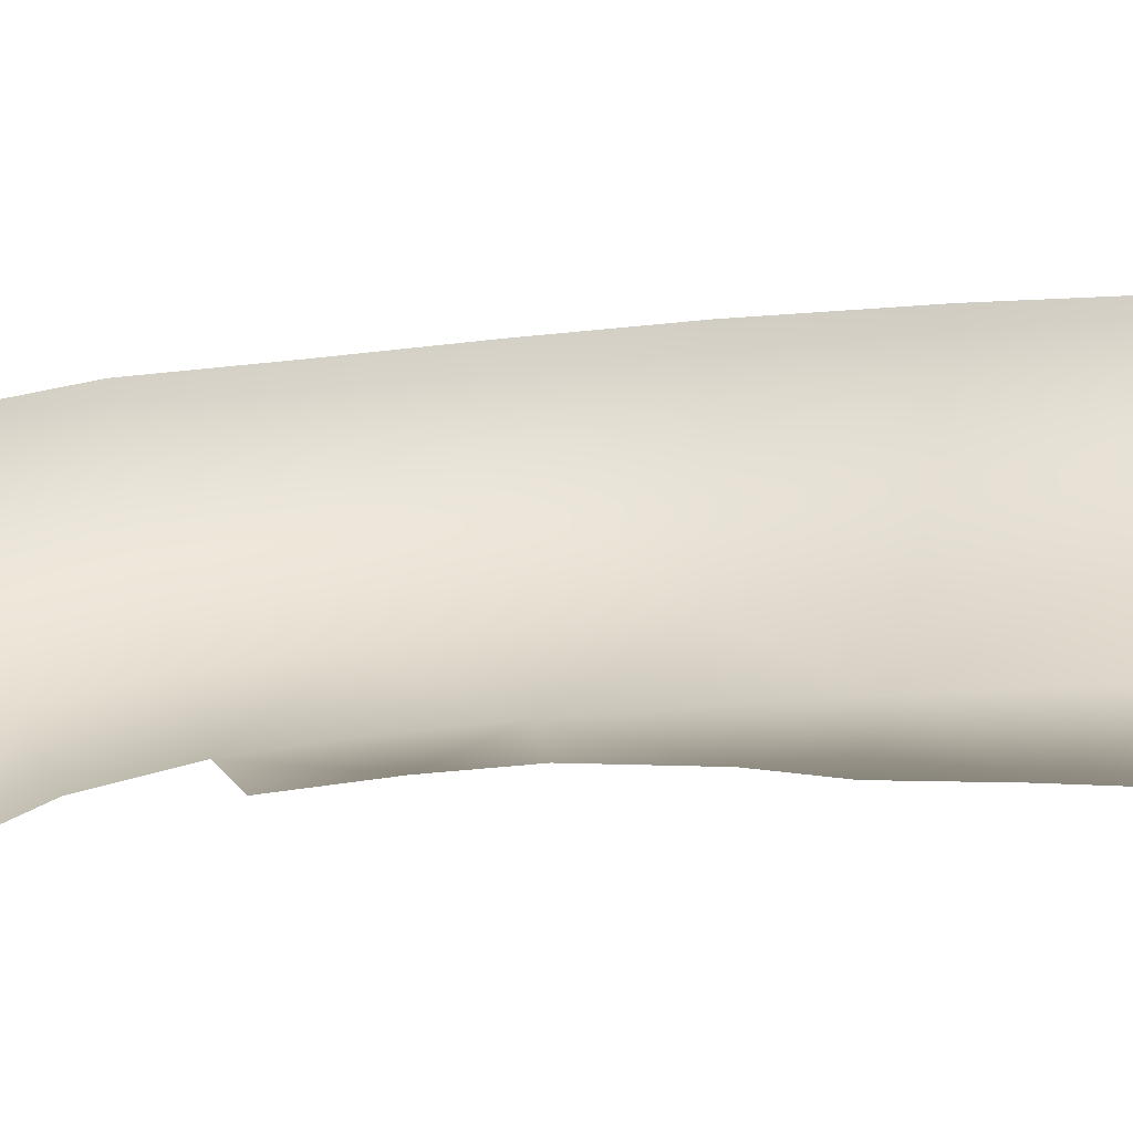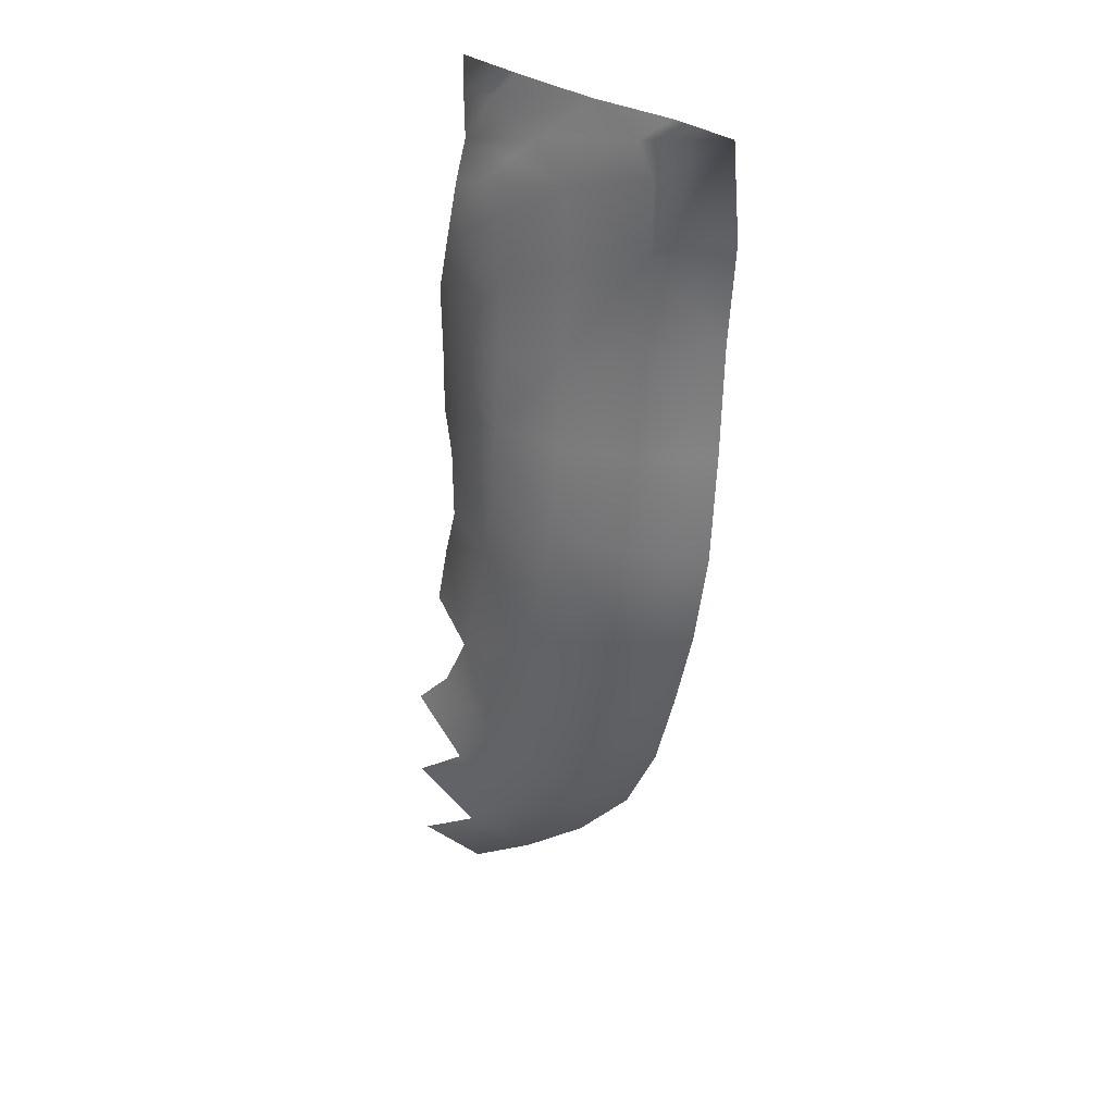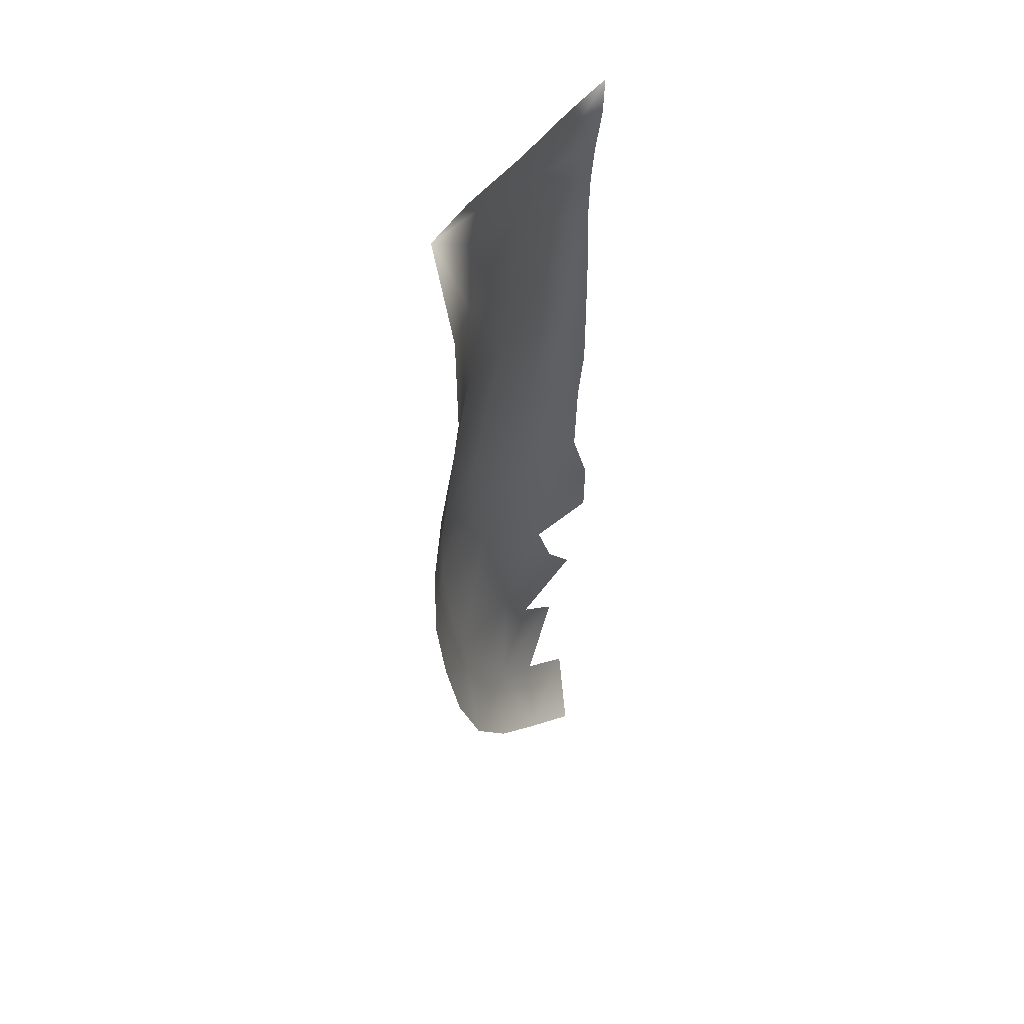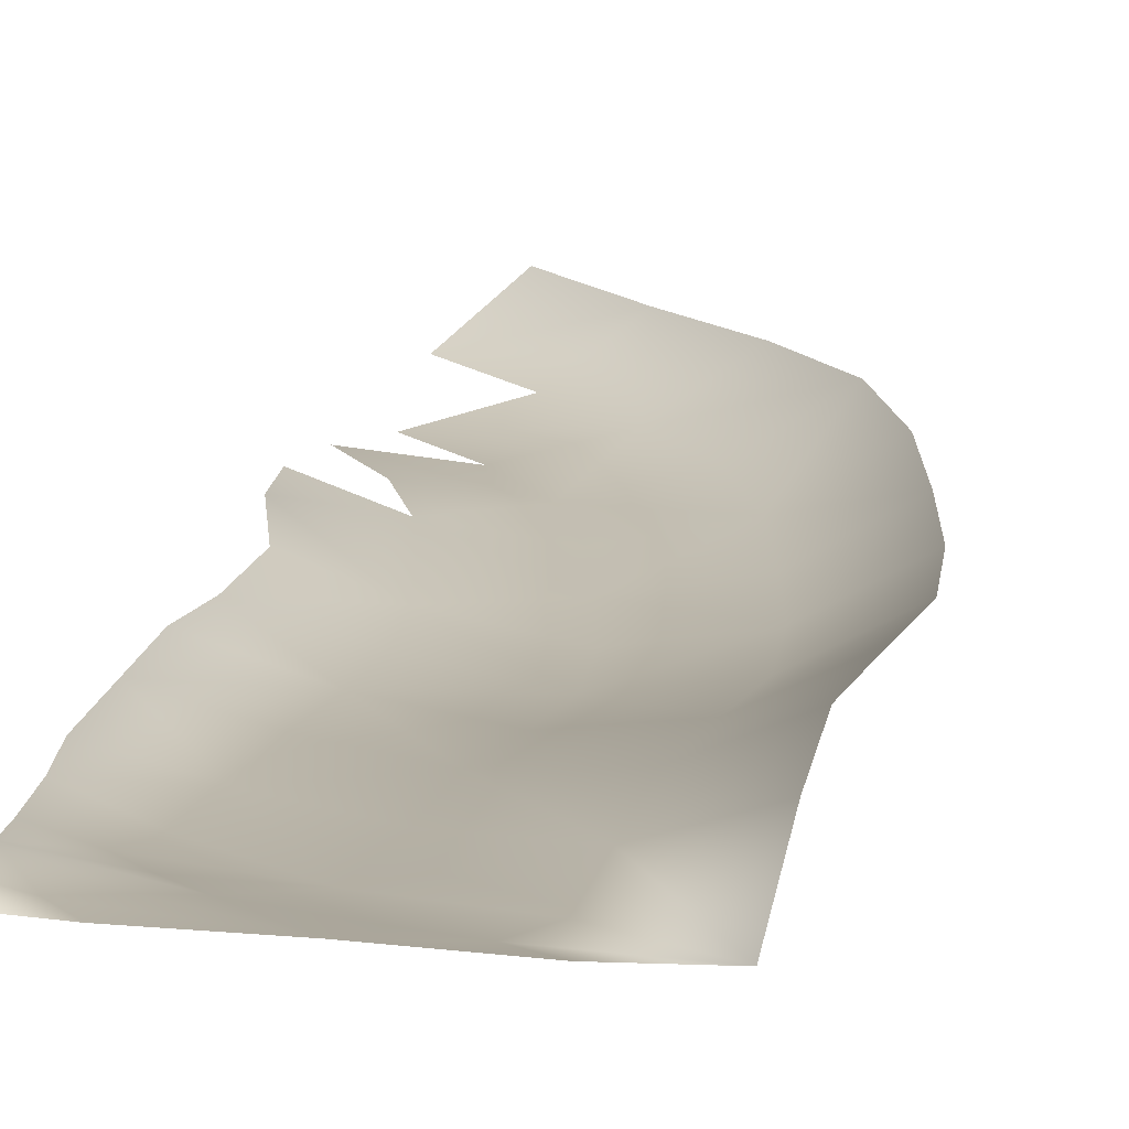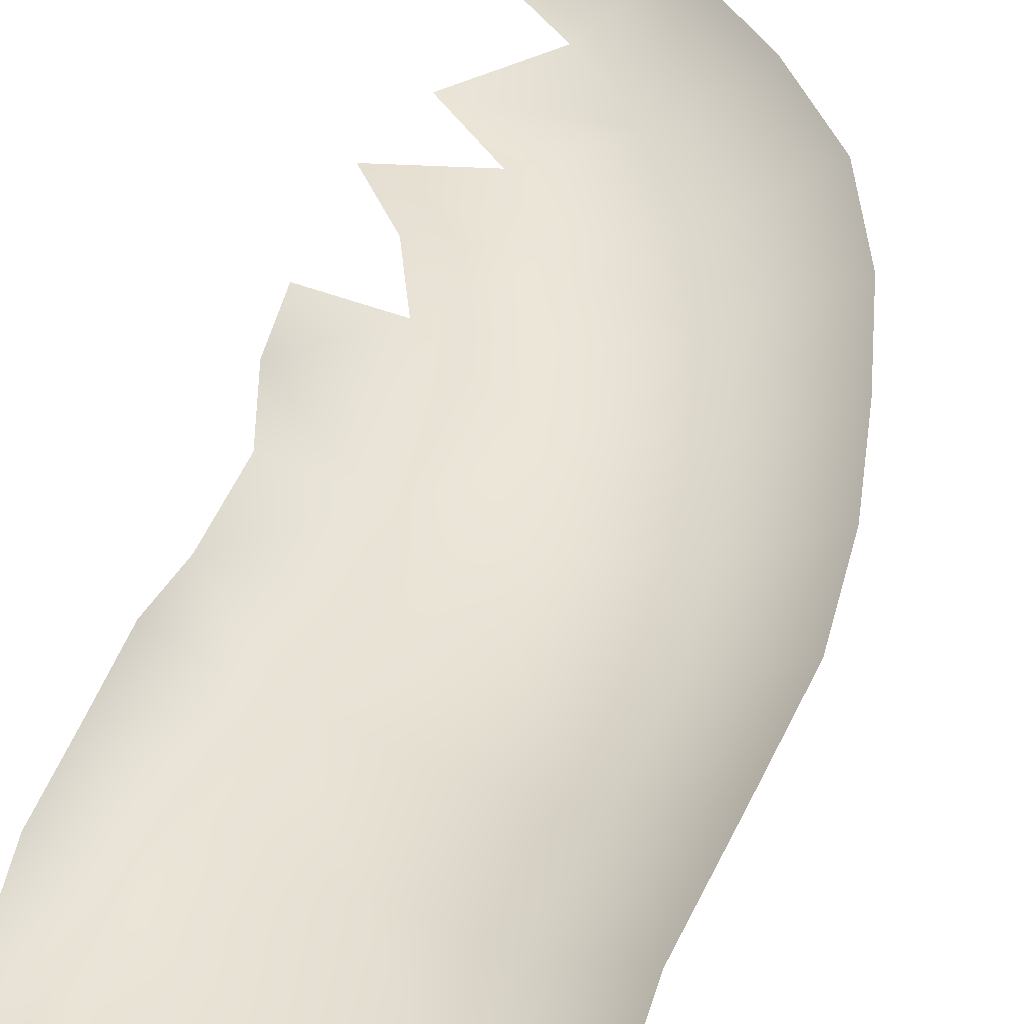
<metadata>
{"format":"obj","ext":"obj","renderer":"f3d","projection":"perspective","resolution":1024,"background":"white","views":[{"elev":37.2,"azim":-87.7,"up":"+Y"},{"elev":36.5,"azim":35.9,"up":"+Z"},{"elev":46.3,"azim":122.9,"up":"+Z"},{"elev":17.5,"azim":11.7,"up":"+Y"},{"elev":44.4,"azim":18.2,"up":"+Y"}]}
</metadata>
<code>
g PS-Area01_17
v 5260 640.3 1697
v 5386 635.7 1795
v 5478 703.4 1717
v 5503 638.3 1900
v 5376 616.4 1975
v 5460 616.6 2077
v 5599 641.9 2019
v 5273 616.8 1887
v 5608 708 1837
v 5714 713.4 1968
v 5253 648.7 2048
v 5326 646.2 2133
v 5373 646.9 2240
v 5513 616.1 2198
v 5460 616.6 2077
v 5326 646.2 2133
v 5404 648.3 2358
v 5548 616.3 2330
v 5273 696.4 2279
v 5288 707.1 2395
v 5658 640 2155
v 5695 638 2301
v 5816 707.3 2276
v 5777 710.6 2117
v 5599 641.9 2019
v 5714 713.4 1968
v 5724 641.5 2450
v 5739 655.3 2611
v 5862 724.7 2610
v 5847 711 2436
v 5576 618.4 2465
v 5590 629.5 2609
v 5429 648.4 2479
v 5320 695.8 2498
v 5443 653.2 2607
v 5316 698.9 2635
v 5339 708.5 1606
f 11 12 6
f 4 7 10
f 7 4 6
f 5 6 4
f 6 5 11
f 10 9 4
f 8 5 4
f 9 3 4
f 2 4 3
f 4 2 8
f 1 3 37
f 3 1 2
f 16 13 15
f 14 15 13
f 15 14 21
f 18 21 14
f 21 18 22
f 27 22 18
f 22 27 23
f 30 23 27
f 18 14 13
f 23 21 22
f 21 23 24
f 29 30 27
f 18 31 27
f 24 26 21
f 25 21 26
f 21 25 15
f 19 20 13
f 17 13 20
f 13 17 18
f 33 18 17
f 18 33 31
f 32 31 33
f 31 32 27
f 28 27 32
f 27 28 29
f 33 34 36
f 34 33 20
f 17 20 33
f 33 35 32
f 35 33 36
v 5443 668.8 2747
v 5438 686.3 2892
v 5576 684.6 2937
v 5303 702.6 2848
v 5302 701.7 2724
v 5586 656.2 2770
v 5590 629.5 2609
v 5443 653.2 2607
v 5316 698.9 2635
v 5564 710.5 3236
v 5577 700.4 3096
v 5437 696.6 3034
v 5302 701.7 2972
v 5317 706.9 3066
v 5429 703.6 3146
v 5731 684.4 2793
v 5853 751.4 2805
v 5862 724.7 2610
v 5739 655.3 2611
v 5720 712 2980
v 5842 774.6 3005
v 5726 721.8 3156
v 5723 723.7 3288
v 5851 777.7 3193
v 5856 741.7 3385
v 5497 723.7 3297
v 5589 724.2 3319
v 5449 716.9 3251
v 5454 730.6 3320
v 5595 738.4 3386
v 5343 732.1 3254
v 5690 727.8 3345
v 5746 738.3 3391
v 5405 734.2 3346
v 5336 740 3327
v 5331 718.5 3176
v 5400 710.9 3201
v 5336 742.7 3394
v 5446 738.3 3391
f 44 45 38
f 46 38 45
f 46 42 38
f 41 38 42
f 38 41 39
f 55 56 53
f 44 53 56
f 53 44 43
f 38 43 44
f 43 38 40
f 39 40 38
f 40 39 49
f 41 49 39
f 40 53 43
f 53 40 57
f 52 47 49
f 48 49 47
f 49 48 40
f 59 40 48
f 40 59 57
f 58 57 59
f 57 58 53
f 54 53 58
f 53 54 55
f 59 47 60
f 47 59 48
f 59 61 58
f 61 59 62
f 60 62 59
f 62 60 69
f 47 69 60
f 69 47 64
f 63 64 47
f 64 63 67
f 66 67 63
f 64 67 69
f 70 69 67
f 69 70 62
f 76 67 71
f 66 71 67
f 71 66 68
f 63 68 66
f 68 63 65
f 47 65 63
f 65 47 74
f 52 74 47
f 74 52 51
f 49 51 52
f 51 49 50
f 41 50 49
f 51 73 74
f 68 74 73
f 74 68 65
f 68 72 71
f 75 71 72
f 71 75 76

</code>
